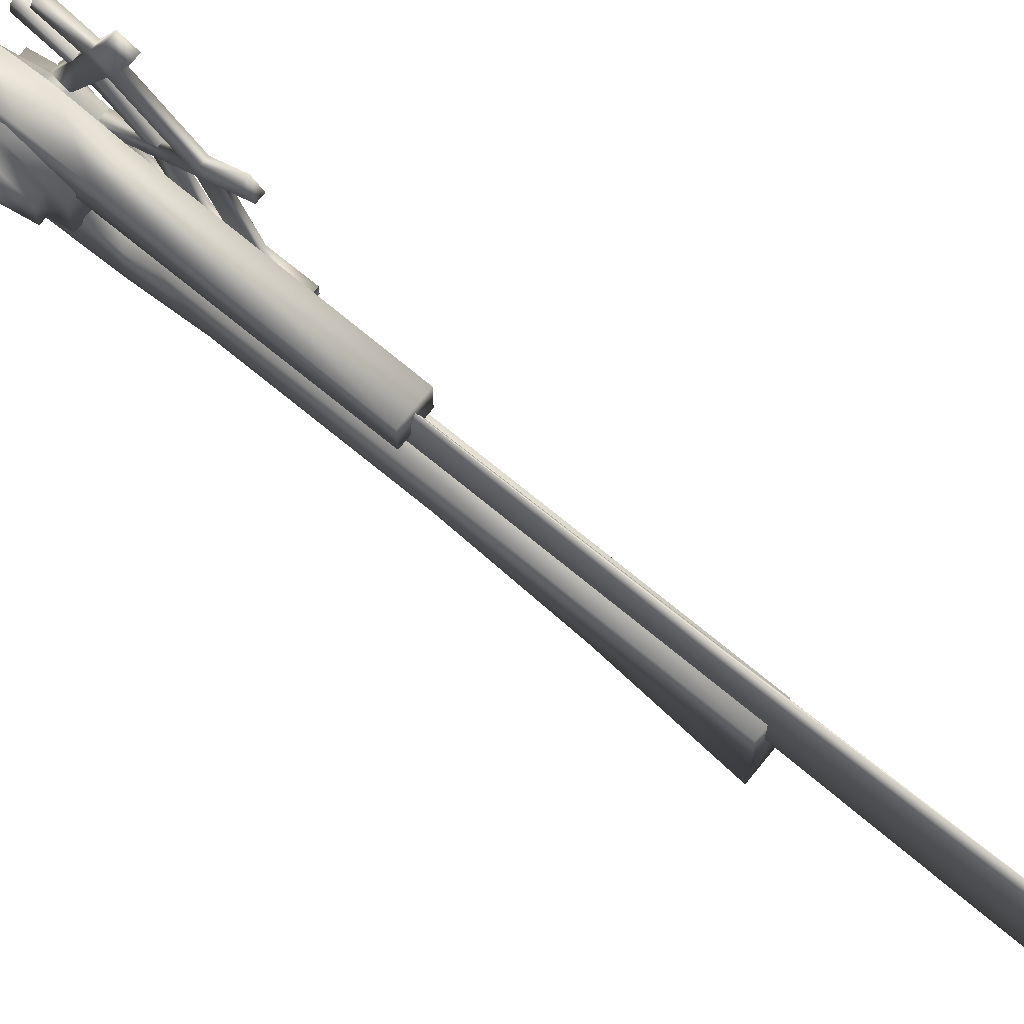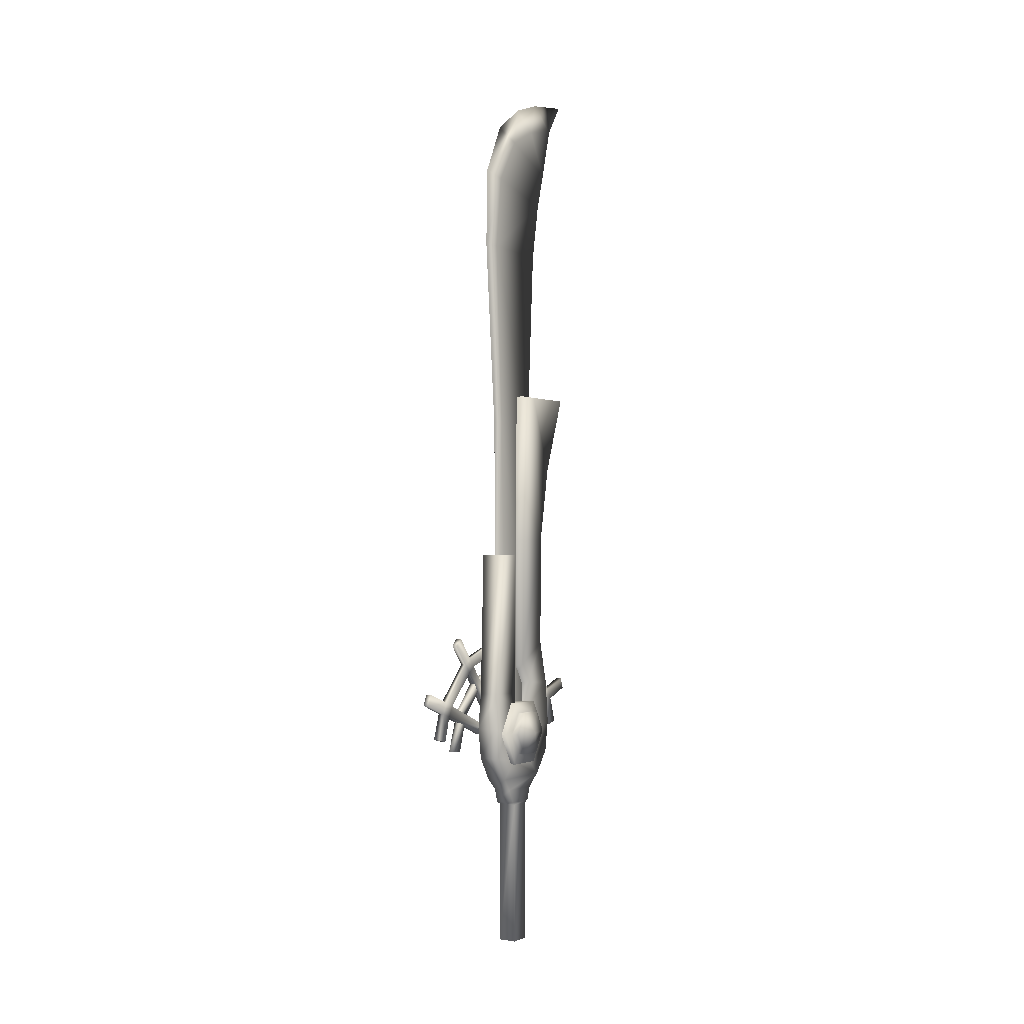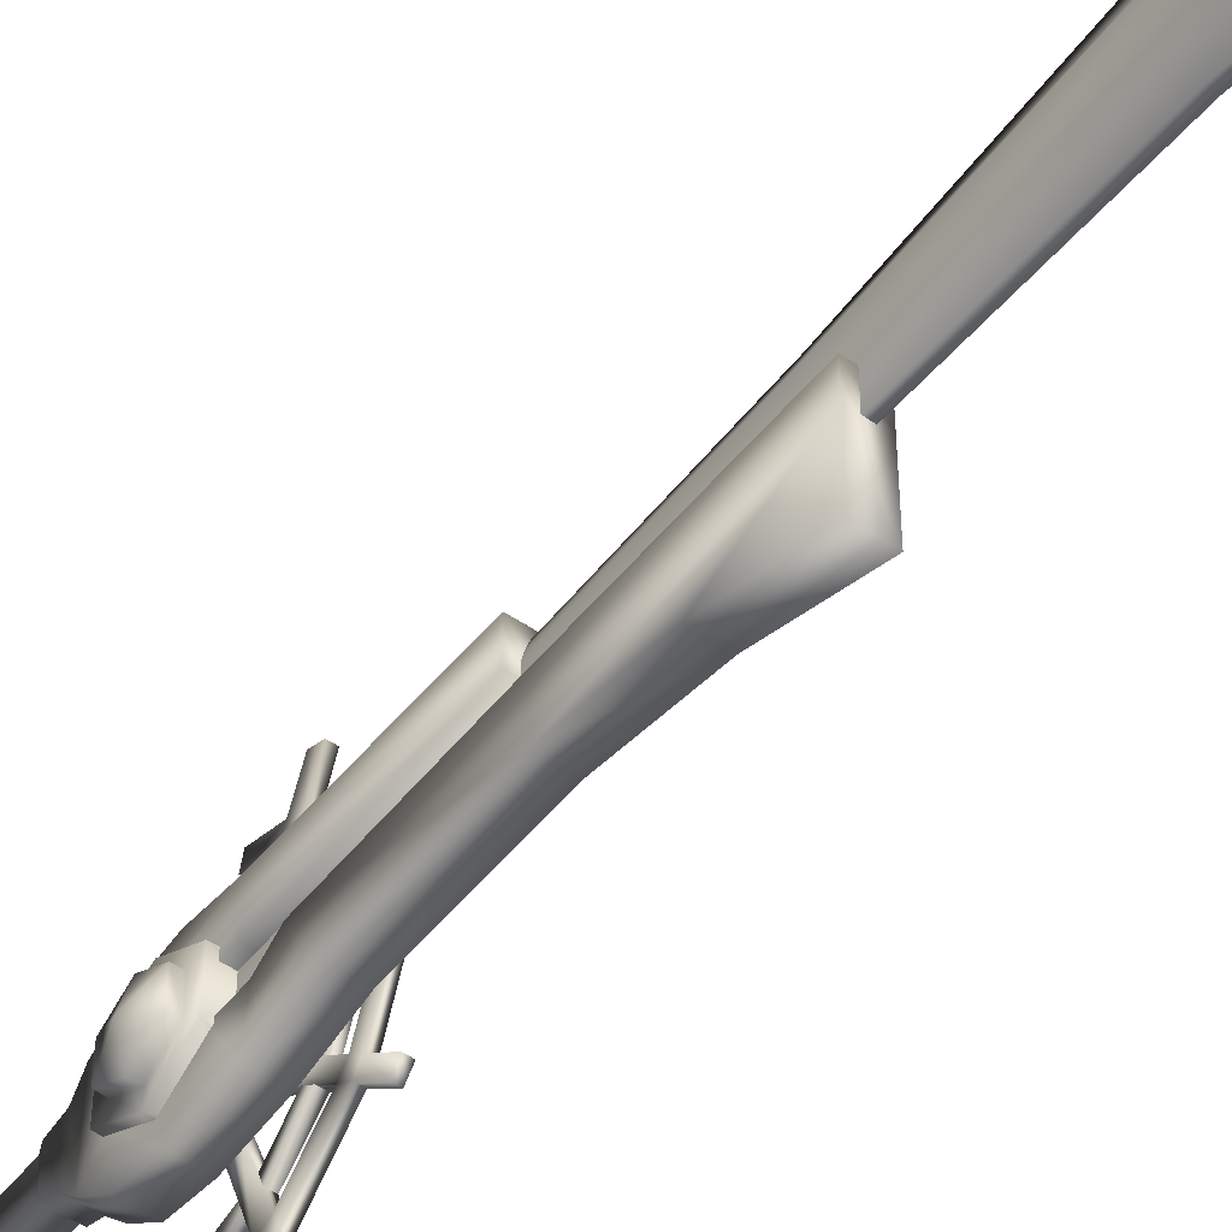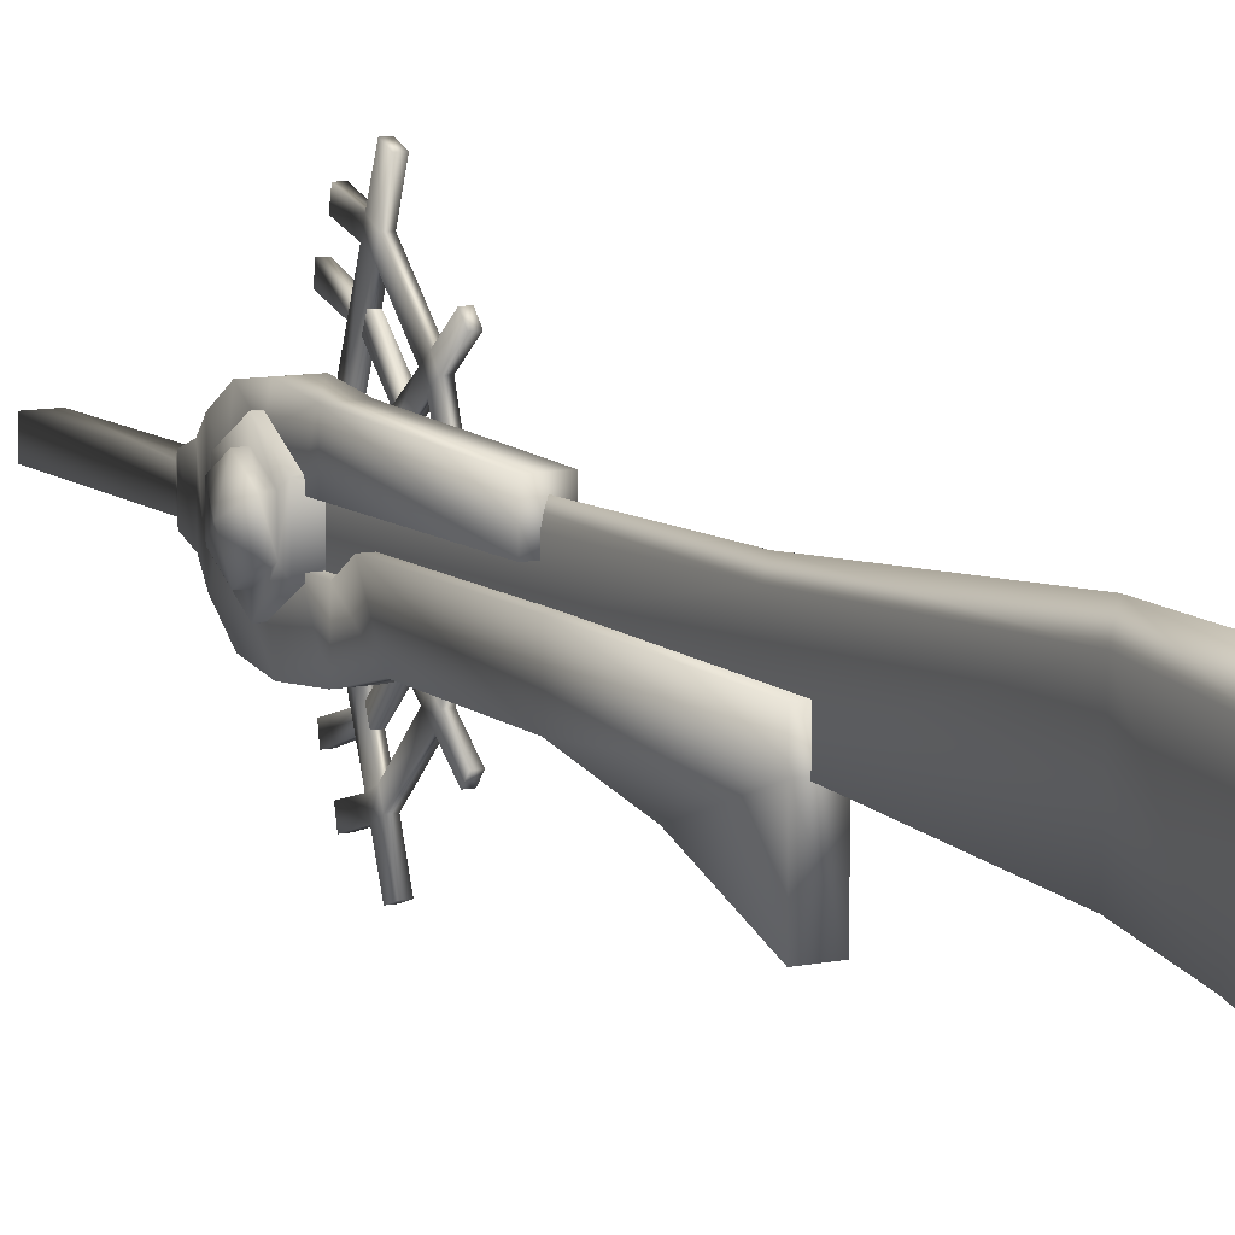
<metadata>
{"format":"obj","ext":"obj","renderer":"f3d","projection":"perspective","resolution":1024,"background":"white","views":[{"elev":75.1,"azim":129.0,"up":"+Z"},{"elev":-1.1,"azim":32.5,"up":"+Y"},{"elev":-50.7,"azim":143.0,"up":"+Z"},{"elev":9.9,"azim":151.6,"up":"+Z"}]}
</metadata>
<code>
o MDL_w21kt16_body00
v 0.005 1.018 0.0431
v 0 0.4809 0.0506
v 0.005 0.4809 0.0269
v 0 1.018 0.0594
v 0.005 1.325 0.0594
v 0 1.327 0.0844
v 0.005 1.445 0.0456
v 0 1.454 0.0812
v 0.005 1.516 0.0012
v 0 1.535 0.0419
v 0 1.578 -0.0162
v 0 1.598 -0.0756
v 0.0031 1.559 -0.1194
v 0 1.612 -0.1587
v 0.005 1.545 -0.0538
v -0.005 1.321 -0.06
v 0.005 1.015 -0.0425
v -0.005 1.015 -0.0425
v 0.005 1.321 -0.06
v -0.005 1.415 -0.0769
v 0.005 1.415 -0.0769
v -0.005 1.474 -0.0938
v 0.005 1.474 -0.0938
v -0.005 0.4809 0.0269
v -0.005 1.018 0.0431
v -0.005 1.325 0.0594
v -0.005 1.445 0.0456
v -0.005 1.516 0.0012
v -0.0044 1.545 -0.0531
v -0.0025 1.559 -0.1187
v 0.005 0.4809 -0.07
v -0.005 0.4809 -0.07
v -0.0156 0.1153 -0.015
v 0.0156 0.1153 0.0181
v -0.0156 0.1153 0.0181
v 0.0156 0.1153 -0.015
v -0.0169 1.067 -0.0431
v 0.0175 1.067 -0.0056
v 0.0175 1.067 -0.0431
v -0.0169 1.067 -0.1356
v -0.0169 1.067 -0.0056
v 0.0175 1.067 -0.1356
v -0.0162 0.3572 -0.0225
v -0.0144 0.3791 0.0344
v -0.0144 0.3791 -0.0325
v -0.0162 0.3572 0.0256
v -0.0156 0.3522 -0.015
v -0.0156 0.3522 0.0181
v 0.015 0.3791 0.0344
v 0.0169 0.3572 0.0256
v 0.0156 0.3522 0.0181
v 0.015 0.3791 -0.0325
v 0.0169 0.3572 -0.0225
v 0.0156 0.3522 -0.015
v -0.0169 0.3997 0.0525
v -0.0169 0.3997 -0.0531
v 0.0175 0.3997 0.0525
v 0.0175 0.3997 -0.0531
v -0.0169 0.4284 0.0244
v -0.0169 0.4284 -0.0237
v -0.0169 0.4372 -0.0819
v -0.0169 0.4372 0.0756
v 0.0175 0.4372 0.0756
v 0.0175 0.4284 -0.0237
v 0.0175 0.4372 -0.0819
v 0.0175 0.4284 0.0244
v 0.0175 0.4772 0.0512
v -0.0169 0.4772 0.0512
v -0.0169 0.4891 0.0831
v 0.0175 0.4891 0.0831
v 0.0175 0.4891 -0.09
v 0.0175 0.4772 -0.0481
v 0.0175 0.5222 -0.0219
v -0.0169 0.4891 -0.09
v -0.0169 0.5484 0.0756
v -0.0169 0.5253 0.0213
v -0.0169 0.5484 0.0213
v -0.0169 0.7878 0.0675
v -0.0169 0.7878 0.0213
v 0.0175 0.5484 0.0756
v -0.0169 0.5597 -0.0831
v 0.0175 0.5597 -0.0831
v -0.0169 0.8134 -0.0662
v -0.0169 0.5941 -0.0019
v -0.0169 0.8134 -0.0019
v -0.0169 0.9403 -0.0894
v -0.0169 0.6309 -0.065
v -0.0169 0.5628 -0.0219
v 0.0175 0.7878 0.0675
v 0.0175 0.8134 -0.0662
v 0.0175 0.5941 -0.0019
v 0.0175 0.6309 -0.065
v 0.0175 0.8134 -0.0019
v 0.0175 0.9403 -0.0894
v 0.0175 0.7878 0.0213
v 0.0175 0.5484 0.0213
v -0.0169 0.5222 -0.0219
v -0.0169 0.4772 -0.0481
v 0.0175 0.5253 0.0213
v 0.0175 0.5628 -0.0219
v -0.0356 0.5378 0.2194
v -0.0256 0.5559 0.2125
v -0.0356 0.5559 0.2125
v -0.0256 0.5378 0.2194
v -0.0256 0.5322 0.15
v -0.0356 0.4928 0.0544
v -0.0356 0.5322 0.15
v -0.0262 0.5853 0.0969
v -0.0256 0.4928 0.0544
v -0.0356 0.5147 0.1587
v -0.0256 0.4772 0.0631
v -0.0256 0.5147 0.1587
v -0.0356 0.4772 0.0631
v -0.0262 0.6447 0.1231
v -0.0356 0.6334 0.1356
v -0.0262 0.6334 0.1356
v -0.0356 0.6447 0.1231
v -0.0256 0.5303 0.0325
v -0.0262 0.5953 0.0838
v -0.0256 0.5134 0.0419
v -0.0356 0.5853 0.0969
v -0.0356 0.5134 0.0419
v -0.0356 0.5303 0.0325
v -0.0356 0.5953 0.0838
v -0.0262 0.6203 0.0081
v -0.0262 0.6803 -0.0075
v -0.0262 0.6803 0.0081
v -0.0356 0.6803 0.0081
v -0.0356 0.6803 -0.0075
v -0.0356 0.6097 0.095
v -0.0356 0.5997 0.1081
v -0.0262 0.5997 0.1081
v -0.0262 0.6097 0.095
v -0.0256 0.5209 0.1756
v -0.0256 0.5391 0.1669
v -0.0356 0.4784 0.1894
v -0.0256 0.4741 0.1706
v -0.0256 0.4784 0.1894
v -0.0356 0.4741 0.1706
v -0.0356 0.5391 0.1669
v -0.0356 0.5209 0.1756
v -0.0356 0.6203 0.0081
v -0.0356 0.6378 0.0081
v -0.0262 0.6378 0.0081
v -0.0256 0.5559 -0.2081
v -0.0356 0.5384 -0.2144
v -0.0356 0.5559 -0.2081
v -0.0256 0.5384 -0.2144
v -0.0356 0.4928 -0.0494
v -0.0256 0.5328 -0.145
v -0.0356 0.5328 -0.145
v -0.0256 0.4928 -0.0494
v -0.0256 0.4778 -0.0581
v -0.0356 0.5153 -0.1538
v -0.0256 0.5153 -0.1538
v -0.0356 0.4778 -0.0581
v -0.0356 0.6341 -0.1306
v -0.0262 0.6447 -0.1181
v -0.0262 0.6341 -0.1306
v -0.0356 0.6447 -0.1181
v -0.0256 0.5303 -0.0275
v -0.0262 0.5859 -0.0919
v -0.0262 0.5959 -0.0787
v -0.0256 0.5141 -0.0375
v -0.0356 0.5859 -0.0919
v -0.0356 0.5141 -0.0375
v -0.0356 0.5303 -0.0275
v -0.0356 0.5959 -0.0787
v -0.0262 0.5303 -0.0075
v -0.0356 0.5766 -0.0075
v -0.0262 0.5766 -0.0075
v -0.0256 0.5303 0.0081
v -0.0356 0.5303 -0.0075
v -0.0356 0.5766 0.0081
v -0.0356 0.5303 0.0081
v -0.0256 0.5766 0.0081
v -0.0256 0.5934 -0.0075
v -0.0356 0.5934 0.0081
v -0.0356 0.5934 -0.0075
v -0.0256 0.5934 0.0081
v -0.0356 0.6203 -0.0075
v -0.0262 0.6203 -0.0075
v -0.0356 0.6378 -0.0075
v -0.0262 0.6378 -0.0075
v -0.0356 0.6097 -0.09
v -0.0356 0.6003 -0.1031
v -0.0262 0.6003 -0.1031
v -0.0262 0.6097 -0.09
v -0.0256 0.5216 -0.1706
v -0.0256 0.5391 -0.1619
v -0.0256 0.4747 -0.1656
v -0.0356 0.4791 -0.1844
v -0.0256 0.4791 -0.1844
v -0.0356 0.4747 -0.1656
v -0.0356 0.5391 -0.1619
v -0.0356 0.5216 -0.1706
v -0.0262 0.4553 -0.1394
v -0.0356 0.4522 -0.1213
v -0.0356 0.4553 -0.1394
v -0.0262 0.4522 -0.1213
v -0.0356 0.5516 -0.0656
v -0.0262 0.5147 -0.1013
v -0.0262 0.5522 -0.0656
v -0.0356 0.5147 -0.1013
v -0.0262 0.5209 -0.1169
v -0.0262 0.5653 -0.0763
v -0.0356 0.5653 -0.0763
v -0.0356 0.5209 -0.1169
v -0.0262 0.5616 -0.0519
v -0.0356 0.5609 -0.0519
v -0.0262 0.5747 -0.0625
v -0.0356 0.5741 -0.0625
v -0.0356 0.4978 -0.1075
v -0.0262 0.4978 -0.1075
v -0.0262 0.5041 -0.1231
v -0.0356 0.5034 -0.1231
v -0.0356 0.4522 0.1262
v -0.0262 0.4547 0.1444
v -0.0356 0.4547 0.1444
v -0.0262 0.4522 0.1262
v -0.0262 0.5141 0.1063
v -0.0356 0.5516 0.0706
v -0.0262 0.5516 0.0706
v -0.0356 0.5141 0.1063
v -0.0262 0.5209 0.1219
v -0.0262 0.5647 0.0812
v -0.0356 0.5647 0.0812
v -0.0356 0.5209 0.1219
v -0.0256 0.5597 0.0562
v -0.0356 0.5597 0.0562
v -0.0256 0.5728 0.0662
v -0.0356 0.5728 0.0662
v -0.0356 0.4972 0.1125
v -0.0262 0.4972 0.1125
v -0.0262 0.5034 0.1281
v -0.0356 0.5034 0.1281
v 0.0262 0.5303 -0.0275
v 0.0262 0.4778 -0.0581
v -0.0256 0.4247 -0.0275
v 0.0262 0.4247 -0.0275
v -0.0256 0.4247 0.0331
v 0.0262 0.4247 0.0331
v 0.0262 0.4778 0.0631
v -0.0256 0.4916 0.055
v -0.0256 0.5172 0.0406
v 0.0262 0.5303 0.0325
v -0.0381 0.5128 -0.0175
v -0.0381 0.4778 -0.0381
v -0.0481 0.4778 0.0025
v -0.0381 0.4422 -0.0175
v -0.0381 0.4422 0.0225
v -0.0381 0.4778 0.0431
v -0.0381 0.5128 0.0225
v -0.0256 0.4422 -0.0175
v -0.0256 0.4778 -0.0381
v -0.0256 0.4422 0.0225
v -0.0256 0.4778 0.0431
v -0.0356 0.4916 0.055
v -0.0356 0.5172 0.0406
v 0.0487 0.4778 0.0025
v 0.0381 0.4778 -0.0381
v 0.0381 0.5128 -0.0175
v 0.0381 0.4422 -0.0175
v 0.0381 0.4422 0.0225
v 0.0381 0.4778 0.0431
v 0.0381 0.5128 0.0225
v 0.0262 0.4422 -0.0175
v 0.0262 0.4778 -0.0381
v 0.0262 0.4422 0.0225
v 0.0262 0.4778 0.0431
v 0.0262 0.5128 0.0225
v 0.0262 0.5128 -0.0175
f 1 2 3
f 2 1 4
f 5 4 1
f 4 5 6
f 7 6 5
f 6 7 8
f 9 8 7
f 8 9 10
f 11 10 9
f 12 13 14
f 11 9 15
f 15 12 11
f 15 13 12
f 16 17 18
f 17 16 19
f 20 19 16
f 19 20 21
f 22 21 20
f 21 22 23
f 4 24 2
f 24 4 25
f 6 25 4
f 25 6 26
f 8 26 6
f 26 8 27
f 10 27 8
f 27 10 28
f 11 28 10
f 28 11 29
f 12 29 11
f 29 12 30
f 31 18 17
f 17 1 31
f 3 31 1
f 31 32 18
f 17 5 1
f 5 17 19
f 23 30 13
f 30 23 22
f 14 13 30
f 26 18 25
f 18 26 16
f 20 16 26
f 18 24 25
f 24 18 32
f 29 22 28
f 22 29 30
f 12 14 30
f 13 15 23
f 7 23 9
f 23 7 21
f 5 21 7
f 21 5 19
f 22 27 28
f 27 22 20
f 26 27 20
f 33 34 35
f 34 33 36
f 37 38 39
f 39 40 37
f 37 41 38
f 39 42 40
f 43 44 45
f 44 43 46
f 47 46 43
f 46 47 48
f 46 49 44
f 49 46 50
f 48 50 46
f 50 48 51
f 50 52 49
f 52 50 53
f 51 53 50
f 53 51 54
f 53 45 52
f 45 53 43
f 54 43 53
f 43 54 47
f 45 55 56
f 55 45 44
f 44 57 55
f 57 44 49
f 49 58 57
f 58 49 52
f 52 56 58
f 56 52 45
f 56 59 60
f 60 61 56
f 59 56 55
f 55 62 59
f 55 63 62
f 63 55 57
f 64 58 65
f 66 63 57
f 63 66 67
f 58 61 65
f 61 58 56
f 68 59 62
f 62 69 68
f 62 70 69
f 70 62 63
f 71 64 65
f 64 71 72
f 73 72 71
f 58 66 57
f 66 58 64
f 65 74 71
f 74 65 61
f 68 69 75
f 75 76 68
f 76 75 77
f 78 77 75
f 77 78 79
f 69 80 75
f 80 69 70
f 71 81 82
f 81 71 74
f 83 84 85
f 85 37 83
f 86 83 37
f 84 83 87
f 87 88 84
f 75 89 78
f 89 75 80
f 90 91 92
f 91 90 93
f 39 93 90
f 93 39 38
f 82 87 92
f 87 82 81
f 83 92 87
f 92 83 90
f 86 90 83
f 90 86 94
f 40 94 86
f 94 40 42
f 79 89 95
f 89 79 78
f 95 80 96
f 80 95 89
f 81 88 87
f 74 97 81
f 97 74 98
f 60 98 74
f 74 61 60
f 67 80 70
f 99 80 67
f 80 99 96
f 67 70 63
f 79 96 77
f 96 79 95
f 77 99 76
f 99 77 96
f 93 84 91
f 84 93 85
f 38 85 93
f 85 38 41
f 47 36 33
f 33 48 47
f 36 47 54
f 54 34 36
f 34 54 51
f 51 35 34
f 35 51 48
f 48 33 35
f 37 40 86
f 39 94 42
f 92 91 100
f 100 82 92
f 100 73 82
f 91 88 100
f 88 91 84
f 73 71 82
f 97 100 88
f 100 97 73
f 88 81 97
f 101 102 103
f 102 101 104
f 105 106 107
f 107 108 105
f 105 109 106
f 110 111 112
f 111 110 113
f 112 109 105
f 109 112 111
f 107 113 110
f 113 107 106
f 114 115 116
f 115 114 117
f 108 118 119
f 118 108 120
f 121 120 108
f 120 121 122
f 119 123 124
f 124 125 119
f 119 118 123
f 124 122 121
f 122 124 123
f 126 127 128
f 128 129 126
f 130 121 131
f 131 117 130
f 130 124 121
f 132 108 119
f 119 133 132
f 131 115 117
f 114 133 130
f 130 117 114
f 116 133 114
f 133 116 132
f 115 132 116
f 132 115 131
f 134 112 105
f 105 135 134
f 136 137 138
f 137 136 139
f 140 110 141
f 141 103 140
f 140 107 110
f 104 135 102
f 135 104 134
f 101 134 104
f 134 101 141
f 141 101 103
f 102 135 140
f 140 103 102
f 124 142 125
f 130 142 124
f 142 130 143
f 119 144 133
f 144 119 125
f 133 143 130
f 143 133 144
f 107 121 108
f 140 121 107
f 121 140 131
f 105 132 135
f 132 105 108
f 135 131 140
f 131 135 132
f 139 112 137
f 112 139 110
f 137 134 138
f 134 137 112
f 136 110 139
f 110 136 141
f 138 141 136
f 141 138 134
f 145 146 147
f 146 145 148
f 149 150 151
f 150 149 152
f 153 154 155
f 154 153 156
f 152 155 150
f 155 152 153
f 156 151 154
f 151 156 149
f 157 158 159
f 158 157 160
f 161 162 163
f 162 161 164
f 164 165 162
f 165 164 166
f 167 163 168
f 163 167 161
f 166 168 165
f 168 166 167
f 129 127 128
f 127 129 126
f 169 170 171
f 171 172 169
f 169 173 170
f 173 174 170
f 174 173 175
f 171 176 172
f 176 171 177
f 175 176 174
f 176 175 172
f 170 178 179
f 178 170 174
f 180 176 177
f 179 142 181
f 142 179 178
f 178 180 125
f 125 142 178
f 180 182 125
f 182 180 177
f 177 181 182
f 181 177 179
f 181 143 183
f 143 181 142
f 125 184 144
f 184 125 182
f 183 128 129
f 128 183 143
f 143 127 128
f 127 143 144
f 144 126 127
f 126 144 184
f 184 129 126
f 129 184 183
f 165 185 186
f 185 165 168
f 163 162 187
f 187 188 163
f 186 160 157
f 160 186 185
f 185 188 158
f 158 160 185
f 188 159 158
f 159 188 187
f 187 157 159
f 157 187 186
f 150 155 189
f 189 190 150
f 191 192 193
f 192 191 194
f 154 195 196
f 195 154 151
f 190 148 145
f 148 190 189
f 189 146 148
f 146 189 196
f 196 147 146
f 147 196 195
f 195 190 145
f 145 147 195
f 182 168 163
f 168 182 181
f 181 185 168
f 185 181 183
f 184 163 188
f 163 184 182
f 183 188 185
f 188 183 184
f 162 151 150
f 151 162 165
f 165 195 151
f 195 165 186
f 187 150 190
f 150 187 162
f 186 190 195
f 190 186 187
f 155 194 191
f 194 155 154
f 189 191 193
f 191 189 155
f 154 192 194
f 192 154 196
f 196 193 192
f 193 196 189
f 197 198 199
f 198 197 200
f 201 202 203
f 202 201 204
f 203 205 206
f 205 203 202
f 207 204 201
f 204 207 208
f 206 208 207
f 208 206 205
f 170 209 171
f 209 170 210
f 171 211 177
f 211 171 209
f 179 210 170
f 210 179 212
f 177 212 179
f 212 177 211
f 200 213 198
f 213 200 214
f 197 214 200
f 214 197 215
f 198 216 199
f 216 198 213
f 199 215 197
f 215 199 216
f 217 218 219
f 218 217 220
f 221 222 223
f 222 221 224
f 225 223 226
f 223 225 221
f 224 227 222
f 227 224 228
f 228 226 227
f 226 228 225
f 229 174 176
f 174 229 230
f 231 176 180
f 176 231 229
f 230 178 174
f 178 230 232
f 232 180 178
f 180 232 231
f 233 220 217
f 220 233 234
f 234 218 220
f 218 234 235
f 236 217 219
f 217 236 233
f 235 219 218
f 219 235 236
f 164 161 237
f 237 152 164
f 152 237 238
f 239 238 240
f 240 241 239
f 239 153 238
f 241 240 242
f 242 111 241
f 111 242 243
f 243 244 111
f 243 245 244
f 245 243 246
f 172 118 246
f 247 248 249
f 248 250 249
f 250 251 249
f 251 252 249
f 252 253 249
f 253 247 249
f 153 254 255
f 254 153 239
f 239 256 254
f 256 239 241
f 241 257 256
f 257 241 111
f 164 149 166
f 149 164 152
f 255 250 248
f 250 255 254
f 254 251 250
f 251 254 256
f 256 252 251
f 252 256 257
f 169 167 173
f 167 169 161
f 248 166 149
f 149 156 248
f 248 247 166
f 253 258 259
f 258 253 252
f 123 253 259
f 247 175 173
f 175 247 253
f 167 247 173
f 255 156 153
f 156 255 248
f 252 111 113
f 111 252 257
f 258 252 113
f 153 152 238
f 166 247 167
f 118 245 246
f 259 244 245
f 244 259 258
f 175 253 123
f 237 161 169
f 169 246 237
f 169 172 246
f 175 118 172
f 118 175 123
f 260 261 262
f 261 260 263
f 260 264 263
f 264 260 265
f 260 266 265
f 266 260 262
f 267 238 268
f 238 267 240
f 269 240 267
f 240 269 242
f 270 242 269
f 242 270 243
f 271 243 270
f 243 271 246
f 272 246 271
f 246 272 237
f 238 237 272
f 263 268 261
f 268 263 267
f 264 267 263
f 267 264 269
f 265 269 264
f 269 265 270
f 266 270 265
f 270 266 271
f 272 271 266
f 272 268 238
f 262 268 272
f 272 266 262
f 262 261 268
f 90 94 39
f 41 37 85
f 15 9 23

</code>
